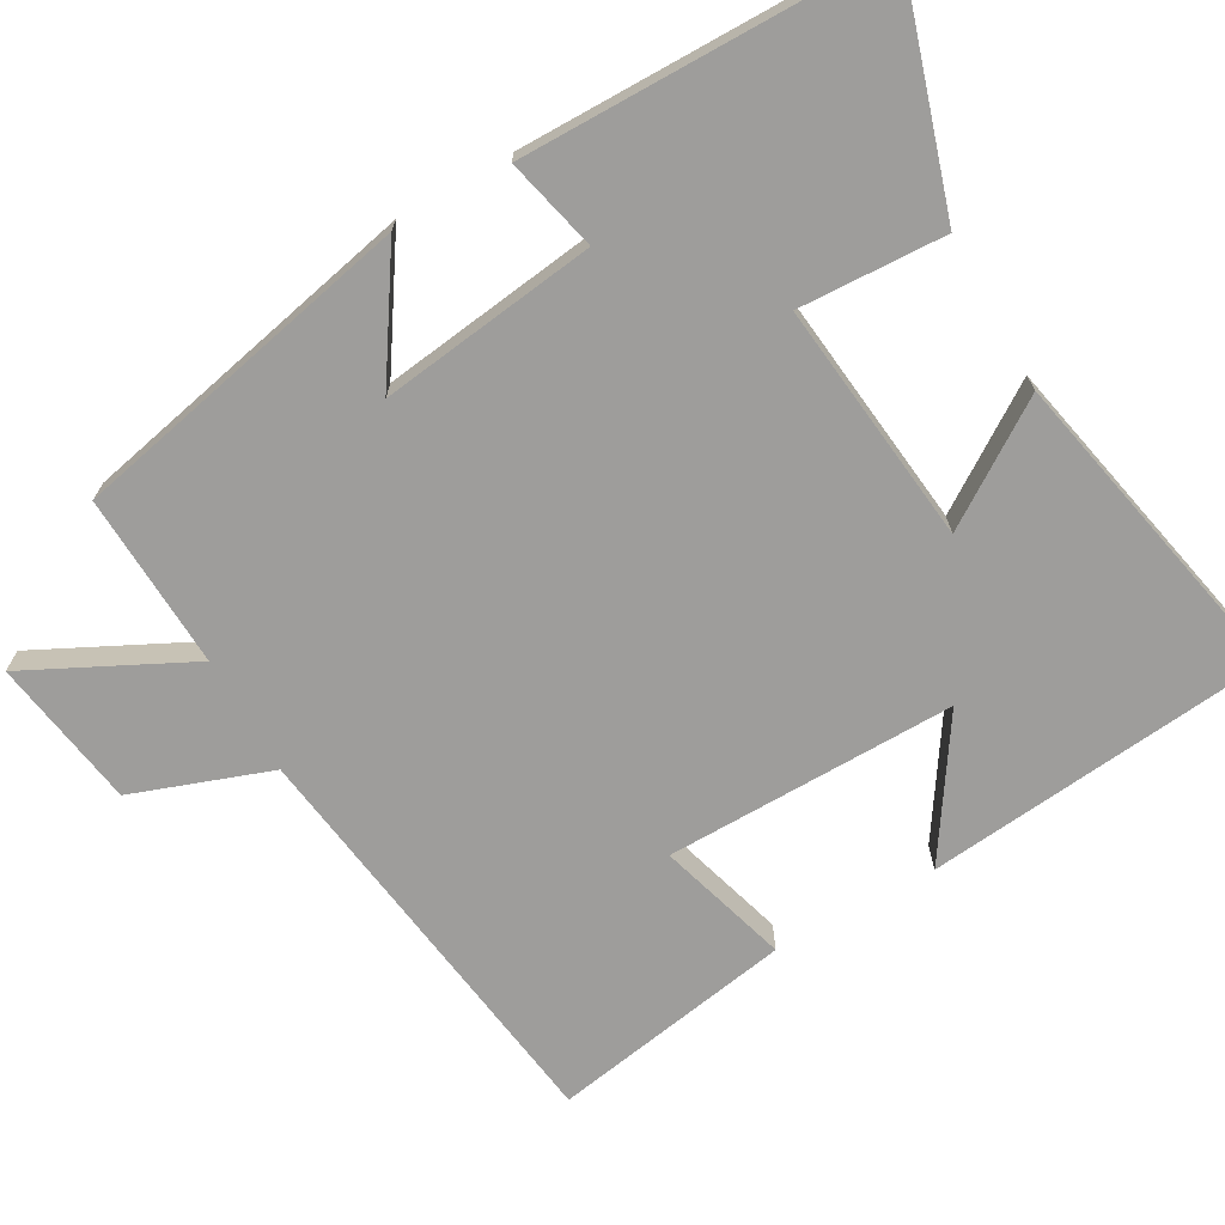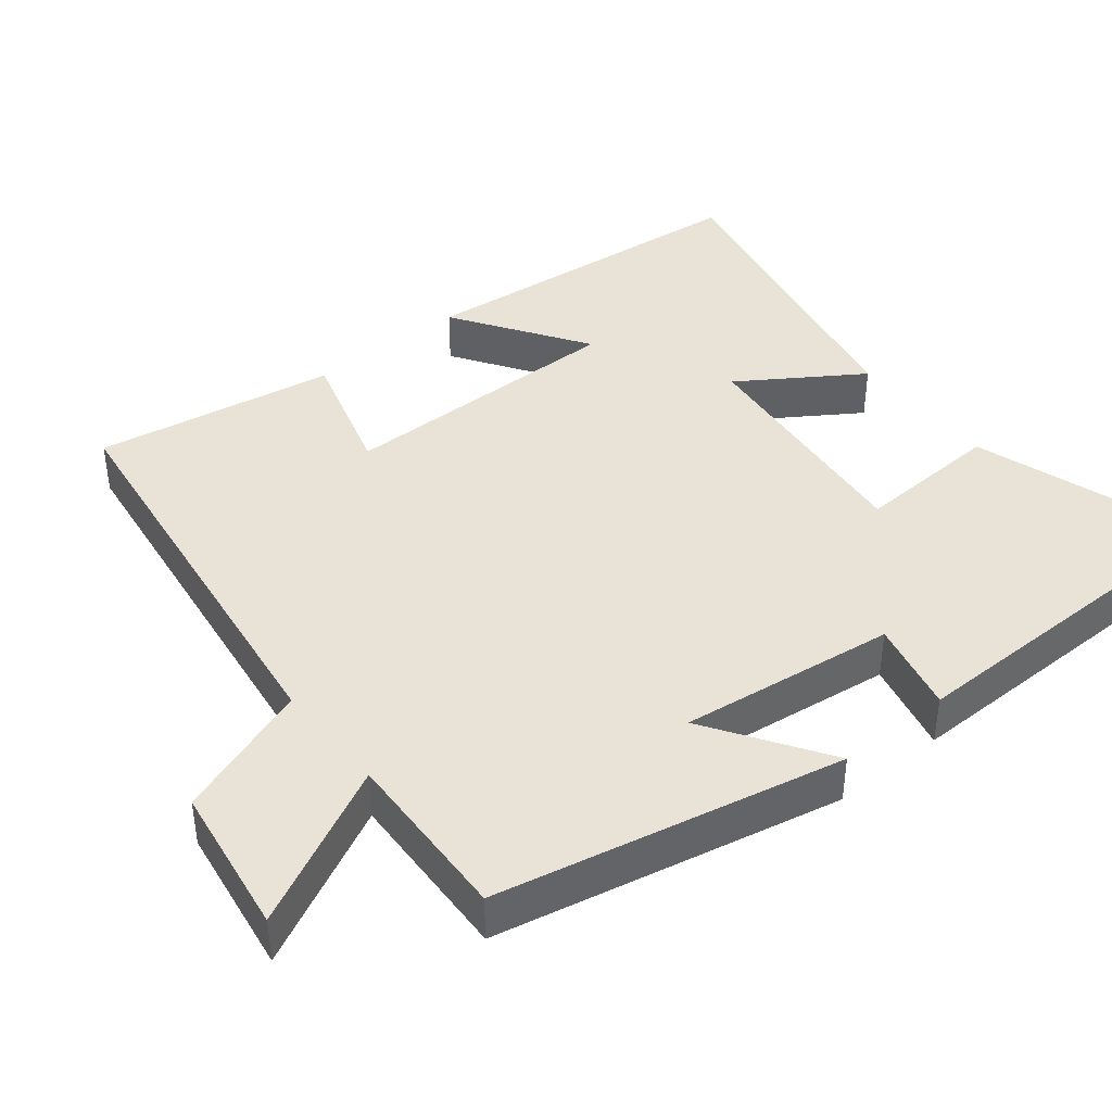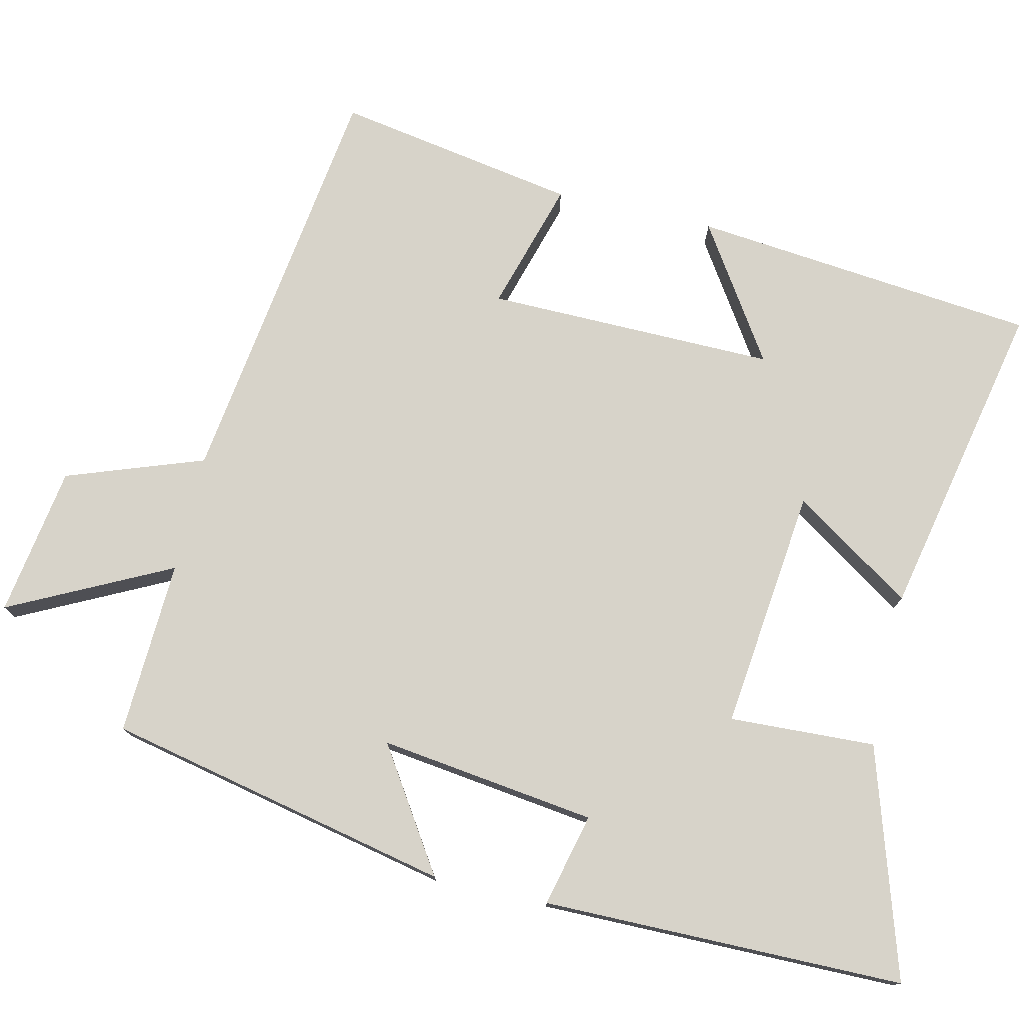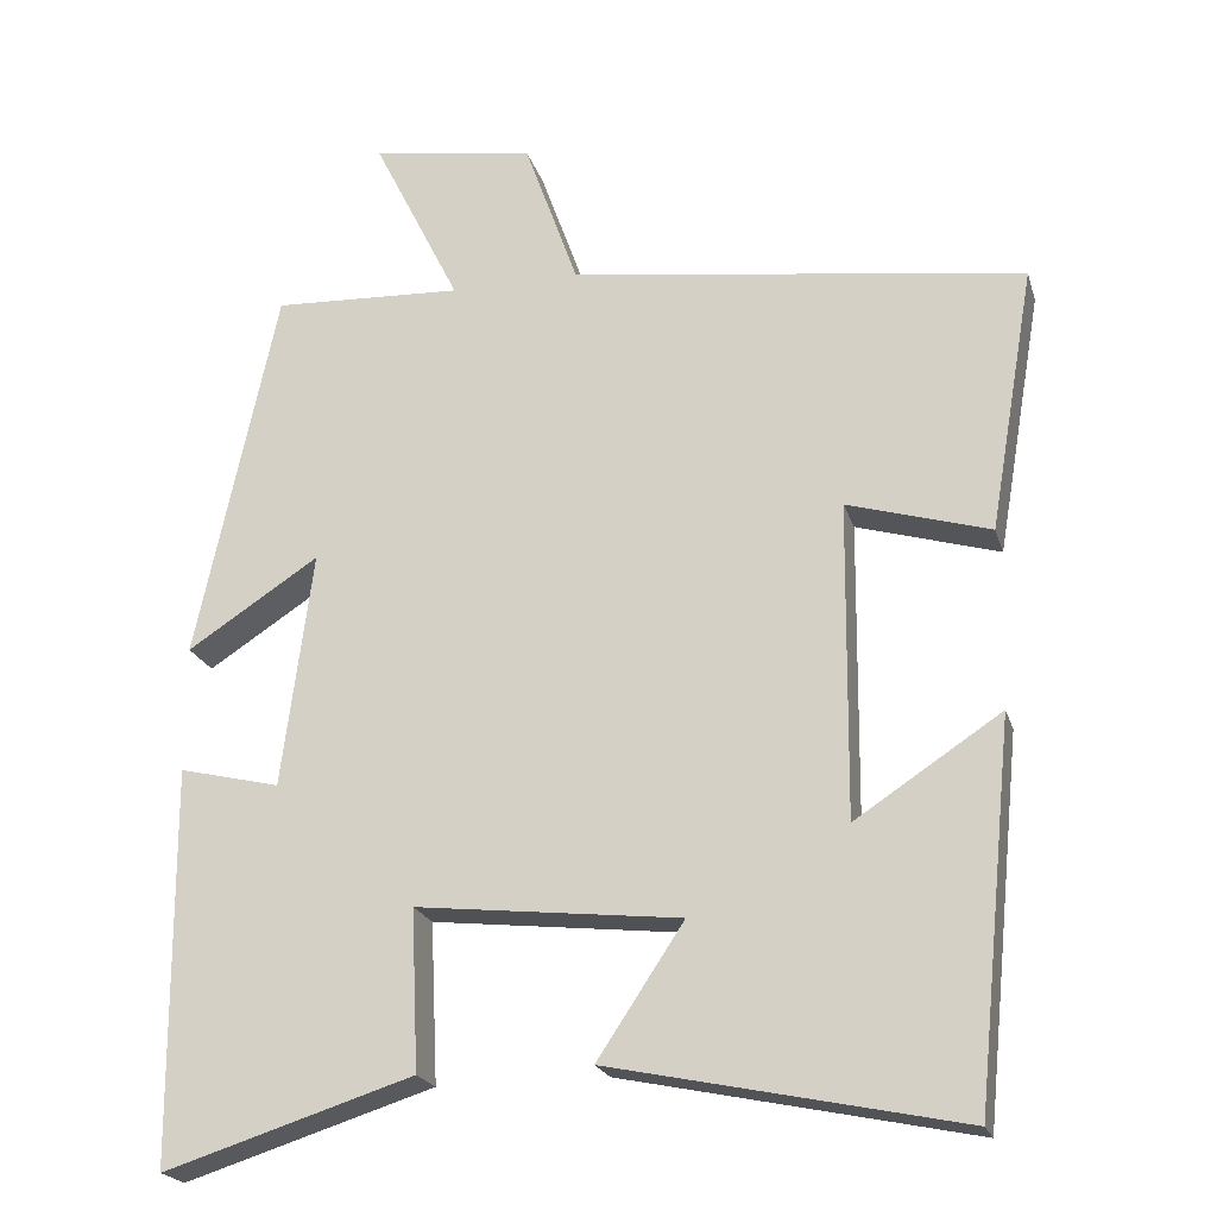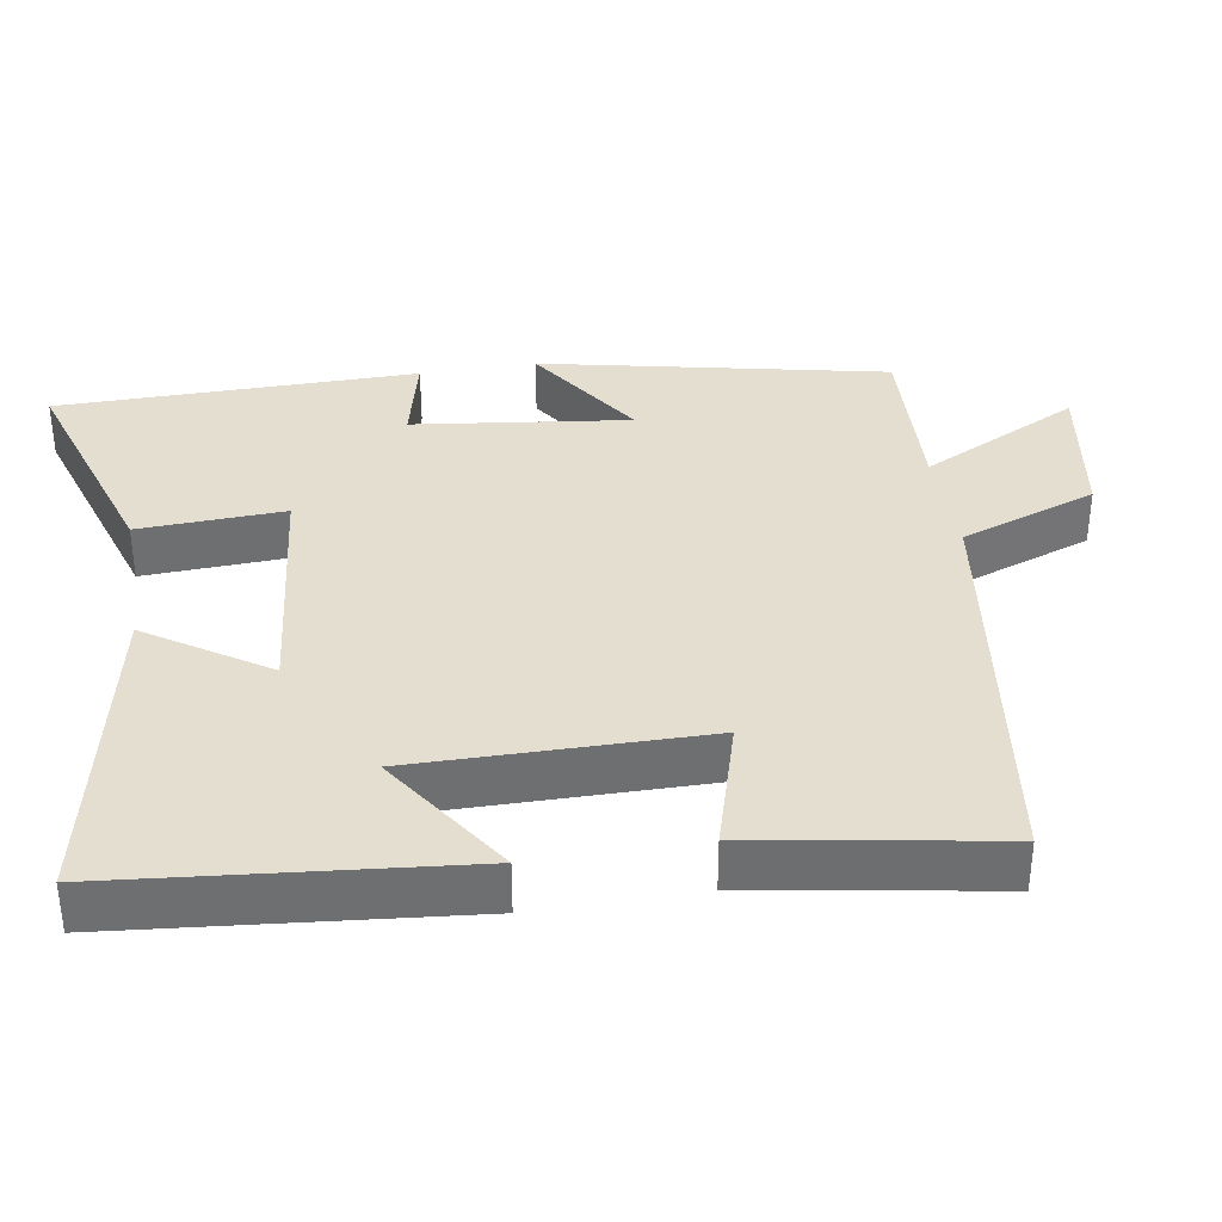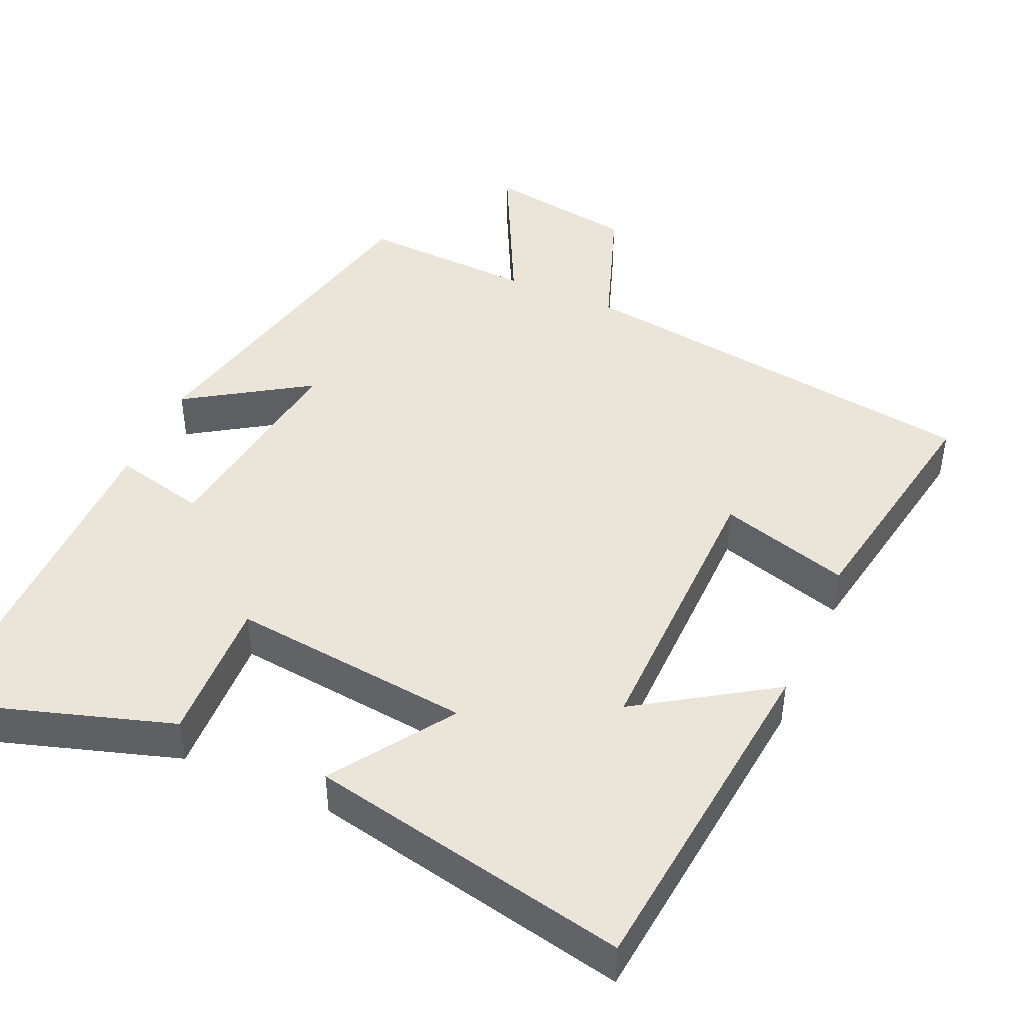
<metadata>
{"format":"obj","ext":"obj","renderer":"f3d","projection":"perspective","resolution":1024,"background":"white","views":[{"elev":-70.4,"azim":119.5,"up":"+Y"},{"elev":41.5,"azim":50.9,"up":"+Y"},{"elev":76.4,"azim":103.0,"up":"+Y"},{"elev":-21.4,"azim":-164.8,"up":"+Z"},{"elev":35.8,"azim":-99.5,"up":"+Y"},{"elev":44.5,"azim":-156.0,"up":"+Y"}]}
</metadata>
<code>
v 0.4 0.07 0.511
v 0.5 0.07 0.046
v 0.337 0.07 0.152
v 0.375 0.07 -0.14
v 0.5 0.07 -0.11
v 0.497 0.07 -0.597
v 0.189 0.07 -0.5
v 0.198 0.07 -0.303
v -0.128 0.07 -0.339
v -0.021 0.07 -0.5
v -0.453 0.07 -0.59
v -0.5 0.07 -0.124
v -0.32 0.07 -0.242
v -0.324 0.07 0.148
v -0.5 0.07 0.096
v -0.556 0.07 0.422
v 0.005 0.07 0.5
v 0.071 0.07 0.685
v 0.273 0.07 0.717
v 0.165 0.07 0.5
v 0.4 0 0.511
v 0.5 0 0.046
v 0.337 0 0.152
v 0.375 0 -0.14
v 0.5 0 -0.11
v 0.497 0 -0.597
v 0.189 0 -0.5
v 0.198 0 -0.303
v -0.128 0 -0.339
v -0.021 0 -0.5
v -0.453 0 -0.59
v -0.5 0 -0.124
v -0.32 0 -0.242
v -0.324 0 0.148
v -0.5 0 0.096
v -0.556 0 0.422
v 0.005 0 0.5
v 0.071 0 0.685
v 0.273 0 0.717
v 0.165 0 0.5
f 17 18 19 20
f 15 16 17 20
f 14 15 20 1
f 13 14 1
f 10 11 12 13
f 9 10 13
f 8 9 13 1
f 4 5 6 7
f 3 4 7 8
f 1 2 3
f 1 3 8
f 40 39 38 37
f 40 37 36 35
f 21 40 35 34
f 21 34 33
f 33 32 31 30
f 33 30 29
f 21 33 29 28
f 27 26 25 24
f 28 27 24 23
f 23 22 21
f 28 23 21
f 1 21 22 2
f 2 22 23 3
f 3 23 24 4
f 4 24 25 5
f 5 25 26 6
f 6 26 27 7
f 7 27 28 8
f 8 28 29 9
f 9 29 30 10
f 10 30 31 11
f 11 31 32 12
f 12 32 33 13
f 13 33 34 14
f 14 34 35 15
f 15 35 36 16
f 16 36 37 17
f 17 37 38 18
f 18 38 39 19
f 19 39 40 20
f 20 40 21 1

</code>
